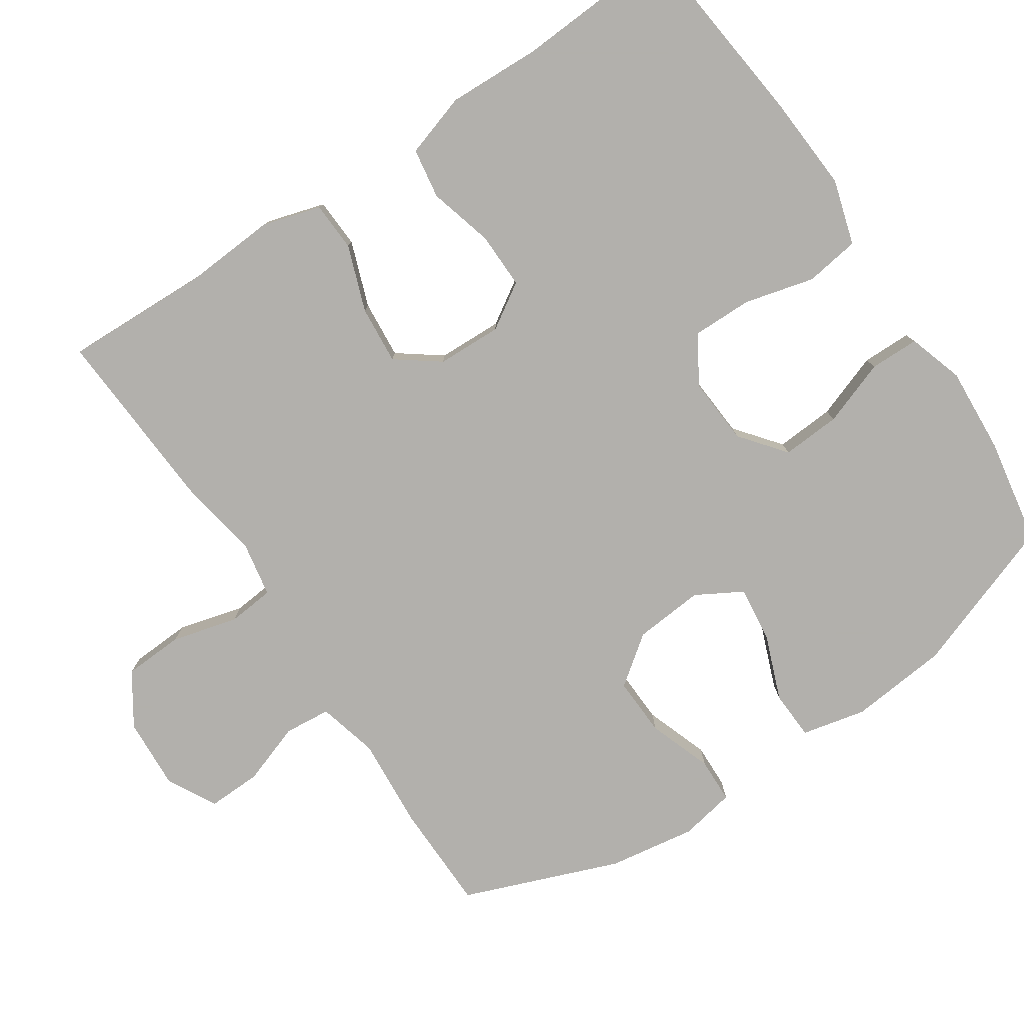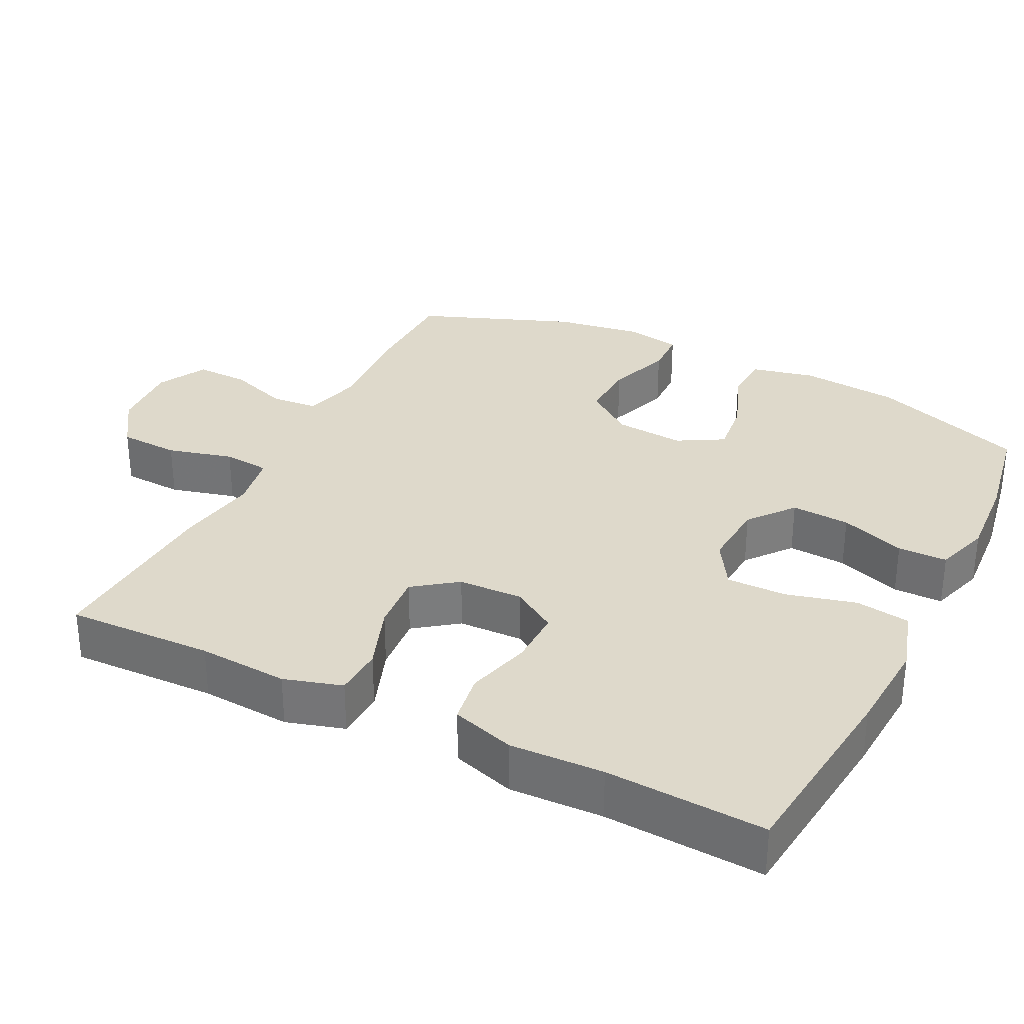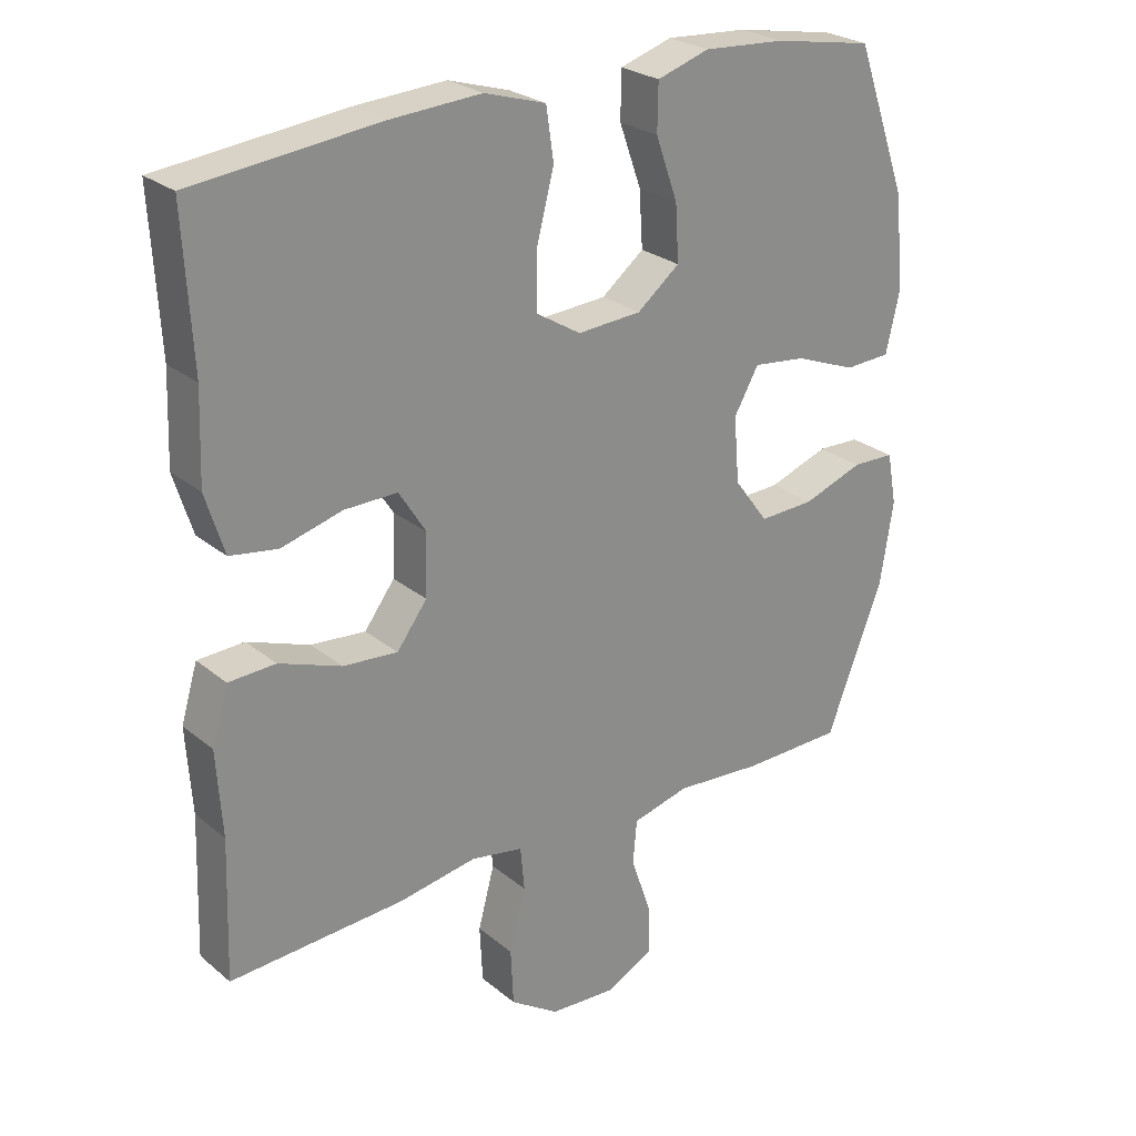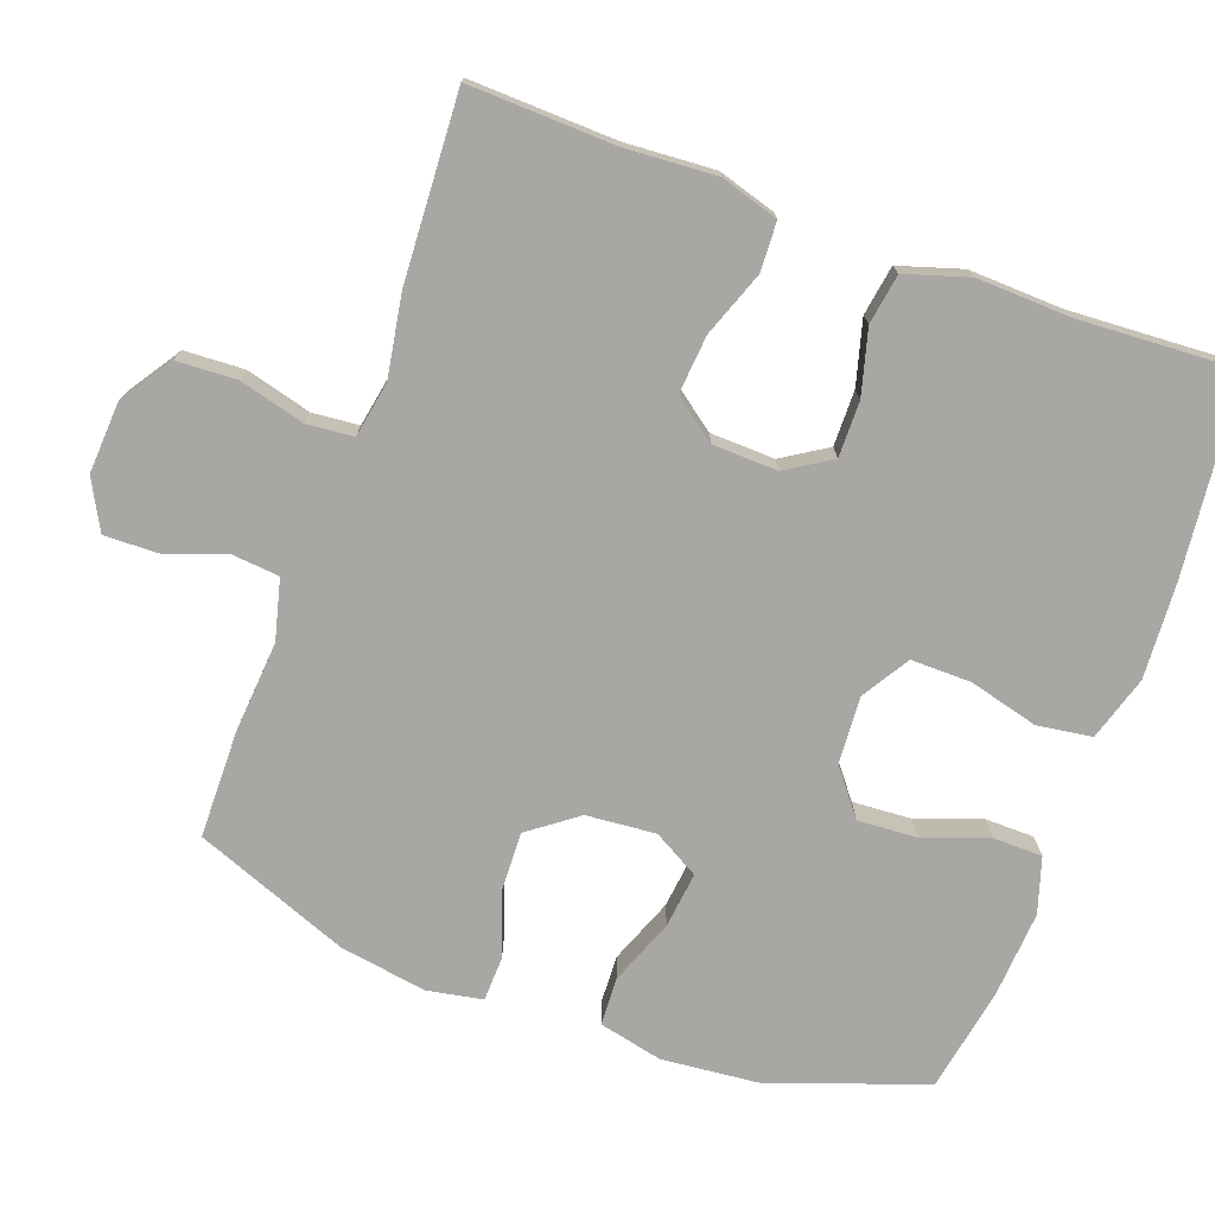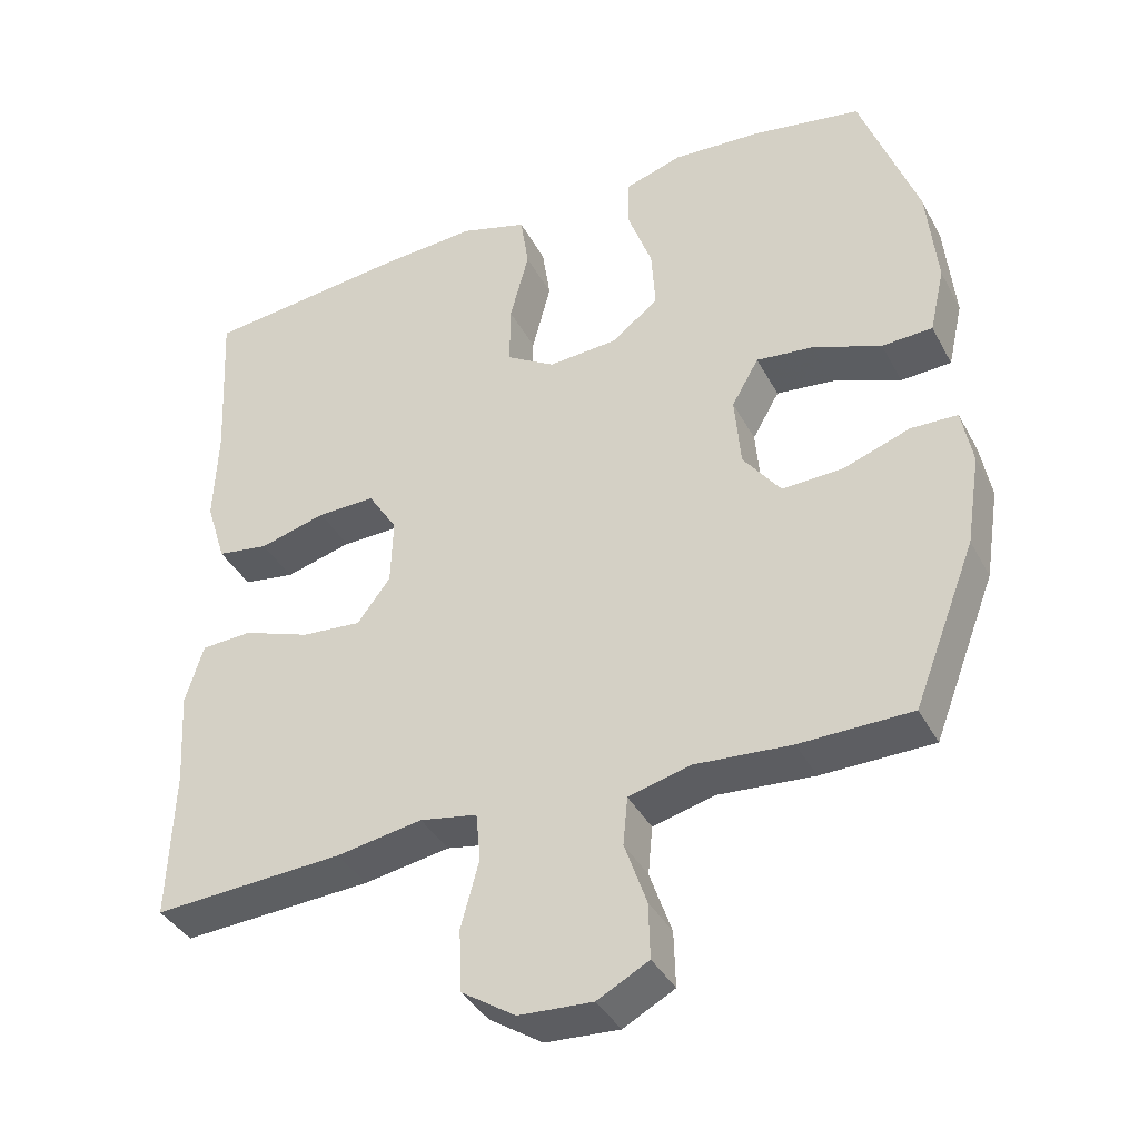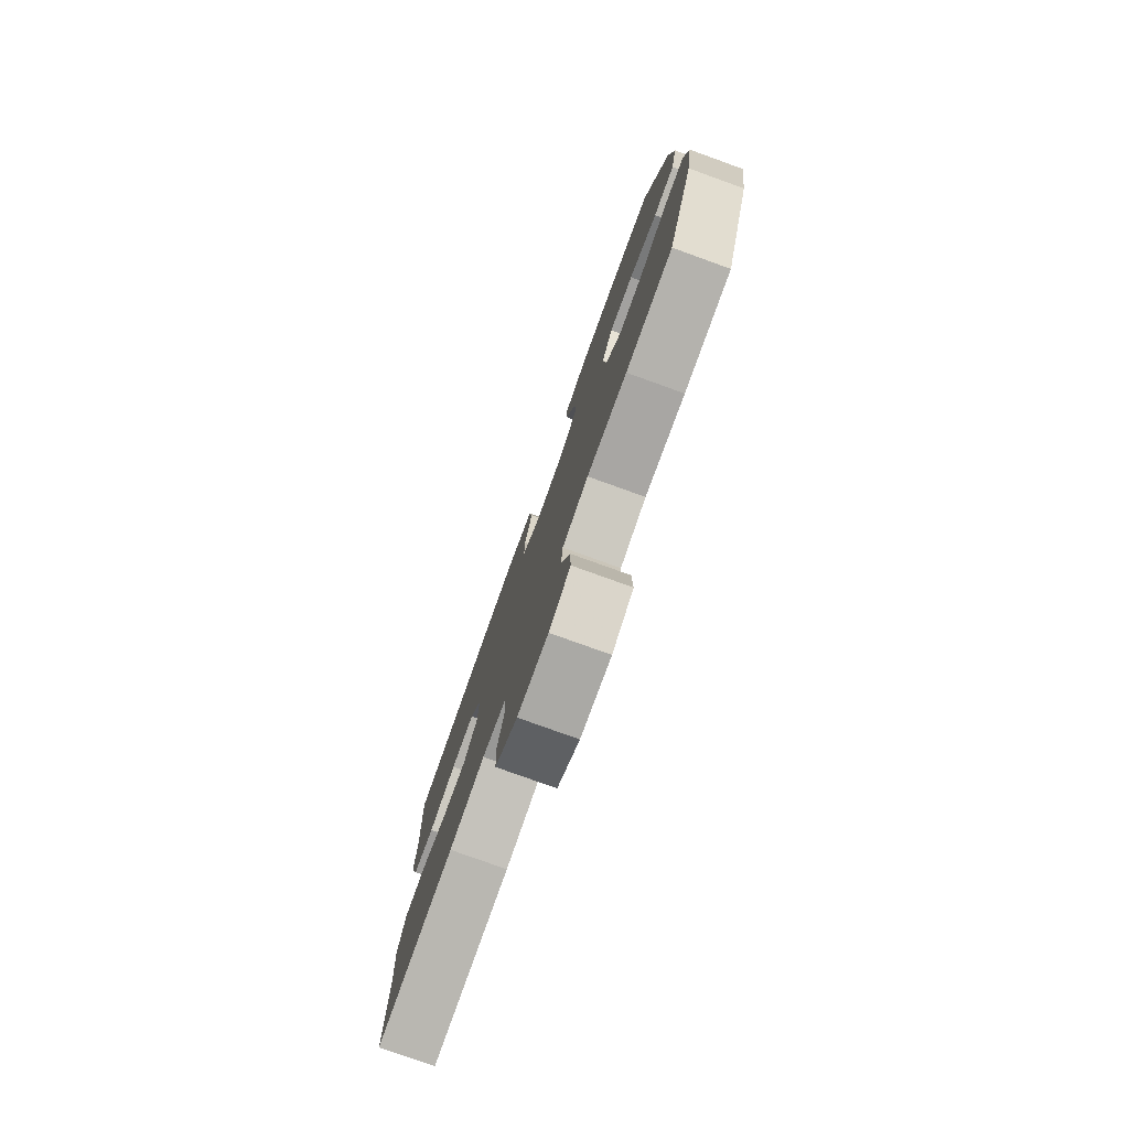
<metadata>
{"format":"obj","ext":"obj","renderer":"f3d","projection":"perspective","resolution":1024,"background":"white","views":[{"elev":-78.6,"azim":-56.1,"up":"+Y"},{"elev":31.8,"azim":-63.3,"up":"+Y"},{"elev":25.8,"azim":-38.0,"up":"+Z"},{"elev":-74.6,"azim":-110.0,"up":"+Y"},{"elev":-38.7,"azim":25.7,"up":"+Z"},{"elev":-78.8,"azim":70.2,"up":"+Z"}]}
</metadata>
<code>
v 0.5 0.07 0.5
v 0.576 0.07 0.287
v 0.589 0.07 0.151
v 0.569 0.07 0.063
v 0.502 0.07 0.06
v 0.412 0.07 0.095
v 0.335 0.07 0.104
v 0.299 0.07 0.041
v 0.307 0.07 -0.055
v 0.357 0.07 -0.122
v 0.438 0.07 -0.119
v 0.526 0.07 -0.088
v 0.588 0.07 -0.09
v 0.602 0.07 -0.166
v 0.583 0.07 -0.286
v 0.5 0.07 -0.5
v 0.352 0.07 -0.502
v 0.225 0.07 -0.492
v 0.142 0.07 -0.513
v 0.136 0.07 -0.577
v 0.165 0.07 -0.661
v 0.167 0.07 -0.735
v 0.099 0.07 -0.771
v 0.001 0.07 -0.765
v -0.07 0.07 -0.718
v -0.074 0.07 -0.635
v -0.05 0.07 -0.545
v -0.056 0.07 -0.481
v -0.132 0.07 -0.467
v -0.246 0.07 -0.486
v -0.5 0.07 -0.5
v -0.493 0.07 -0.298
v -0.501 0.07 -0.174
v -0.477 0.07 -0.094
v -0.409 0.07 -0.091
v -0.319 0.07 -0.124
v -0.239 0.07 -0.131
v -0.195 0.07 -0.072
v -0.192 0.07 0.017
v -0.231 0.07 0.079
v -0.308 0.07 0.078
v -0.397 0.07 0.054
v -0.466 0.07 0.065
v -0.493 0.07 0.152
v -0.488 0.07 0.281
v -0.5 0.07 0.5
v -0.229 0.07 0.529
v -0.098 0.07 0.537
v -0.009 0.07 0.51
v 0.002 0.07 0.435
v -0.023 0.07 0.339
v -0.024 0.07 0.256
v 0.041 0.07 0.216
v 0.134 0.07 0.222
v 0.196 0.07 0.271
v 0.191 0.07 0.352
v 0.159 0.07 0.442
v 0.16 0.07 0.51
v 0.236 0.07 0.534
v 0.355 0.07 0.526
v 0.5 0 0.5
v 0.576 0 0.287
v 0.589 0 0.151
v 0.569 0 0.063
v 0.502 0 0.06
v 0.412 0 0.095
v 0.335 0 0.104
v 0.299 0 0.041
v 0.307 0 -0.055
v 0.357 0 -0.122
v 0.438 0 -0.119
v 0.526 0 -0.088
v 0.588 0 -0.09
v 0.602 0 -0.166
v 0.583 0 -0.286
v 0.5 0 -0.5
v 0.352 0 -0.502
v 0.225 0 -0.492
v 0.142 0 -0.513
v 0.136 0 -0.577
v 0.165 0 -0.661
v 0.167 0 -0.735
v 0.099 0 -0.771
v 0.001 0 -0.765
v -0.07 0 -0.718
v -0.074 0 -0.635
v -0.05 0 -0.545
v -0.056 0 -0.481
v -0.132 0 -0.467
v -0.246 0 -0.486
v -0.5 0 -0.5
v -0.493 0 -0.298
v -0.501 0 -0.174
v -0.477 0 -0.094
v -0.409 0 -0.091
v -0.319 0 -0.124
v -0.239 0 -0.131
v -0.195 0 -0.072
v -0.192 0 0.017
v -0.231 0 0.079
v -0.308 0 0.078
v -0.397 0 0.054
v -0.466 0 0.065
v -0.493 0 0.152
v -0.488 0 0.281
v -0.5 0 0.5
v -0.229 0 0.529
v -0.098 0 0.537
v -0.009 0 0.51
v 0.002 0 0.435
v -0.023 0 0.339
v -0.024 0 0.256
v 0.041 0 0.216
v 0.134 0 0.222
v 0.196 0 0.271
v 0.191 0 0.352
v 0.159 0 0.442
v 0.16 0 0.51
v 0.236 0 0.534
v 0.355 0 0.526
f 56 57 58 59
f 55 56 59 60
f 48 49 50 51
f 48 51 52
f 45 46 47 48
f 45 48 52
f 44 45 52 53
f 41 42 43 44
f 40 41 44 53
f 33 34 35 36
f 32 33 36 37
f 29 30 31 32
f 28 29 32 37
f 24 25 26 27
f 24 27 28
f 23 24 28
f 20 21 22 23
f 19 20 23 28
f 18 19 28 37
f 11 12 13 14
f 10 11 14 15
f 3 4 5 6
f 3 6 7
f 2 3 7
f 55 60 1 2
f 54 55 2 7
f 39 40 53 54
f 38 39 54 7
f 37 38 7 8
f 18 37 8 9
f 17 18 9 10
f 10 15 16 17
f 119 118 117 116
f 120 119 116 115
f 111 110 109 108
f 112 111 108
f 108 107 106 105
f 112 108 105
f 113 112 105 104
f 104 103 102 101
f 113 104 101 100
f 96 95 94 93
f 97 96 93 92
f 92 91 90 89
f 97 92 89 88
f 87 86 85 84
f 88 87 84
f 88 84 83
f 83 82 81 80
f 88 83 80 79
f 97 88 79 78
f 74 73 72 71
f 75 74 71 70
f 66 65 64 63
f 67 66 63
f 67 63 62
f 62 61 120 115
f 67 62 115 114
f 114 113 100 99
f 67 114 99 98
f 68 67 98 97
f 69 68 97 78
f 70 69 78 77
f 77 76 75 70
f 1 61 62 2
f 2 62 63 3
f 3 63 64 4
f 4 64 65 5
f 5 65 66 6
f 6 66 67 7
f 7 67 68 8
f 8 68 69 9
f 9 69 70 10
f 10 70 71 11
f 11 71 72 12
f 12 72 73 13
f 13 73 74 14
f 14 74 75 15
f 15 75 76 16
f 16 76 77 17
f 17 77 78 18
f 18 78 79 19
f 19 79 80 20
f 20 80 81 21
f 21 81 82 22
f 22 82 83 23
f 23 83 84 24
f 24 84 85 25
f 25 85 86 26
f 26 86 87 27
f 27 87 88 28
f 28 88 89 29
f 29 89 90 30
f 30 90 91 31
f 31 91 92 32
f 32 92 93 33
f 33 93 94 34
f 34 94 95 35
f 35 95 96 36
f 36 96 97 37
f 37 97 98 38
f 38 98 99 39
f 39 99 100 40
f 40 100 101 41
f 41 101 102 42
f 42 102 103 43
f 43 103 104 44
f 44 104 105 45
f 45 105 106 46
f 46 106 107 47
f 47 107 108 48
f 48 108 109 49
f 49 109 110 50
f 50 110 111 51
f 51 111 112 52
f 52 112 113 53
f 53 113 114 54
f 54 114 115 55
f 55 115 116 56
f 56 116 117 57
f 57 117 118 58
f 58 118 119 59
f 59 119 120 60
f 60 120 61 1

</code>
